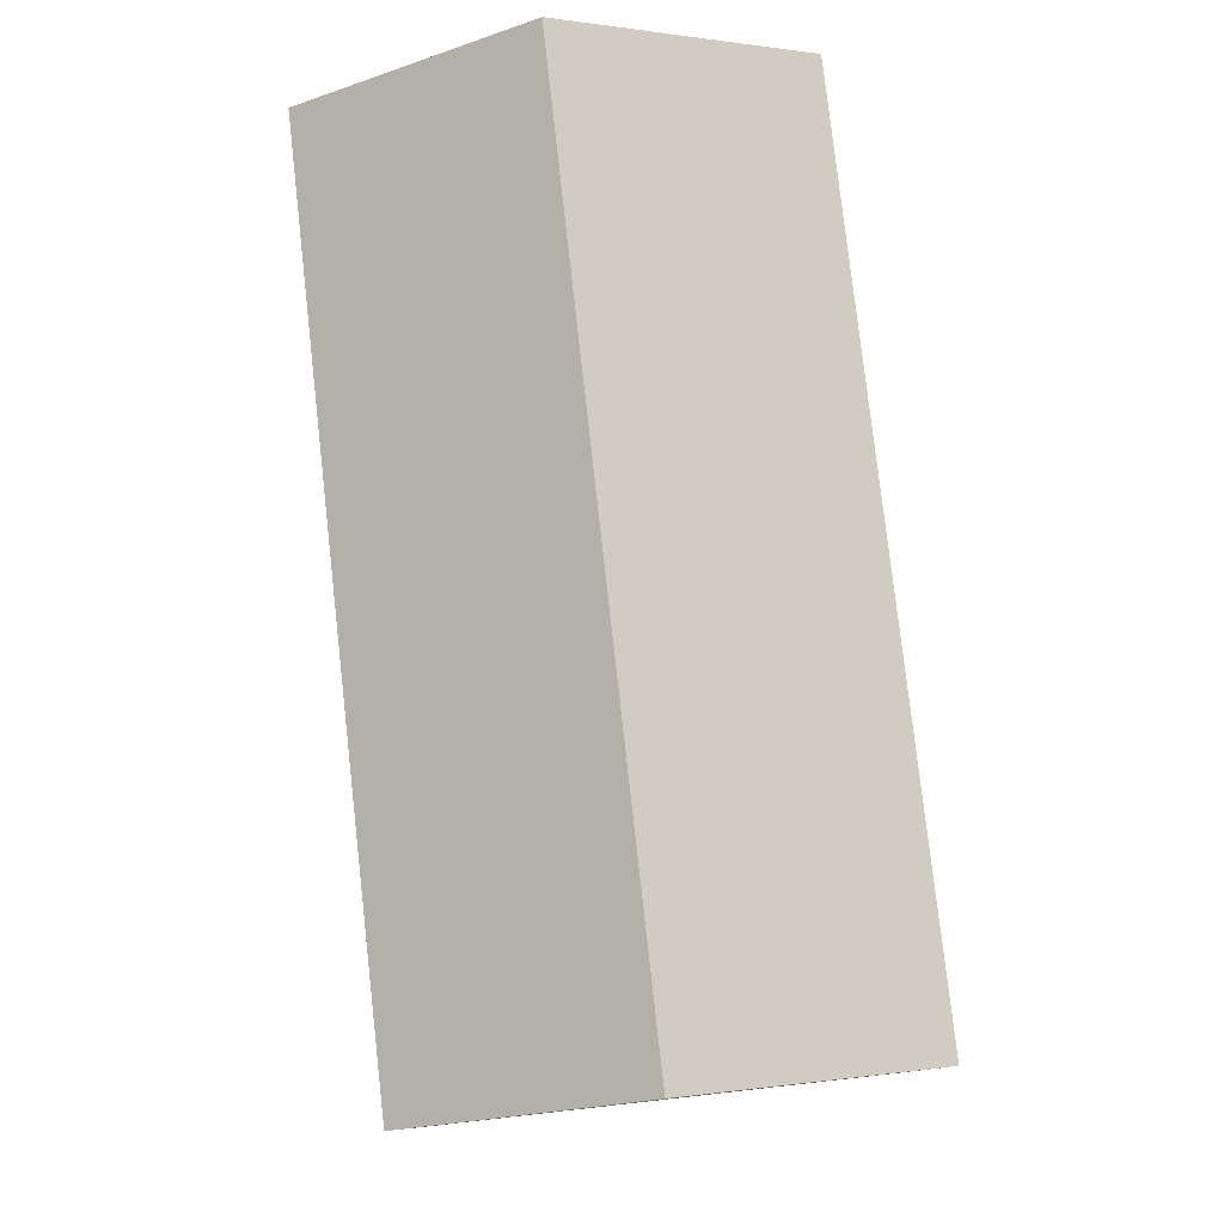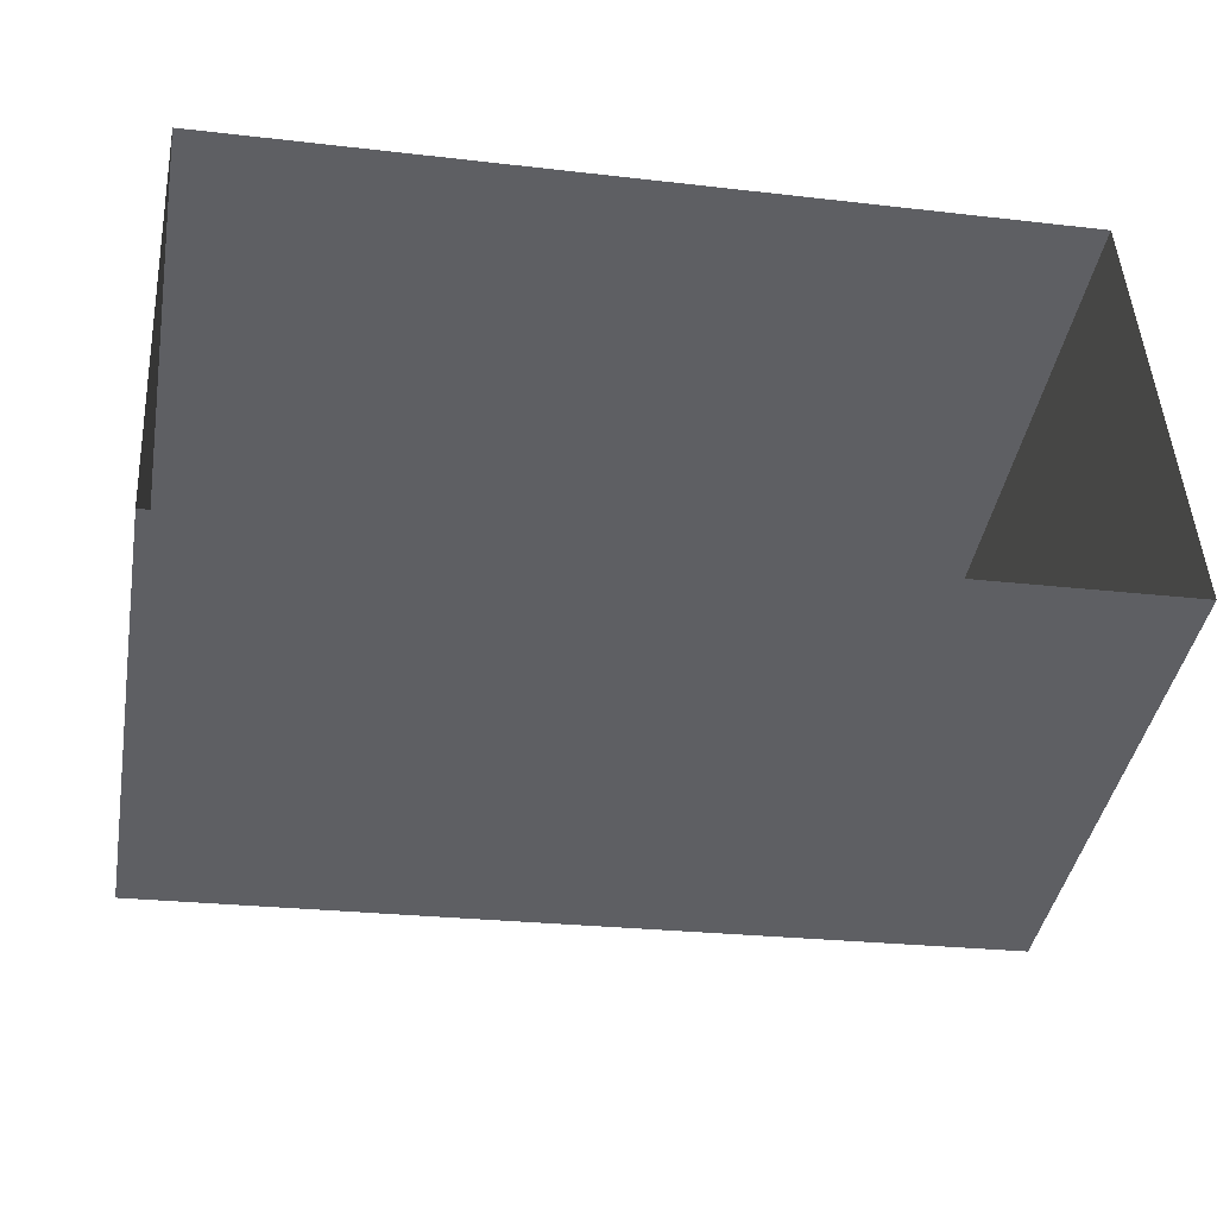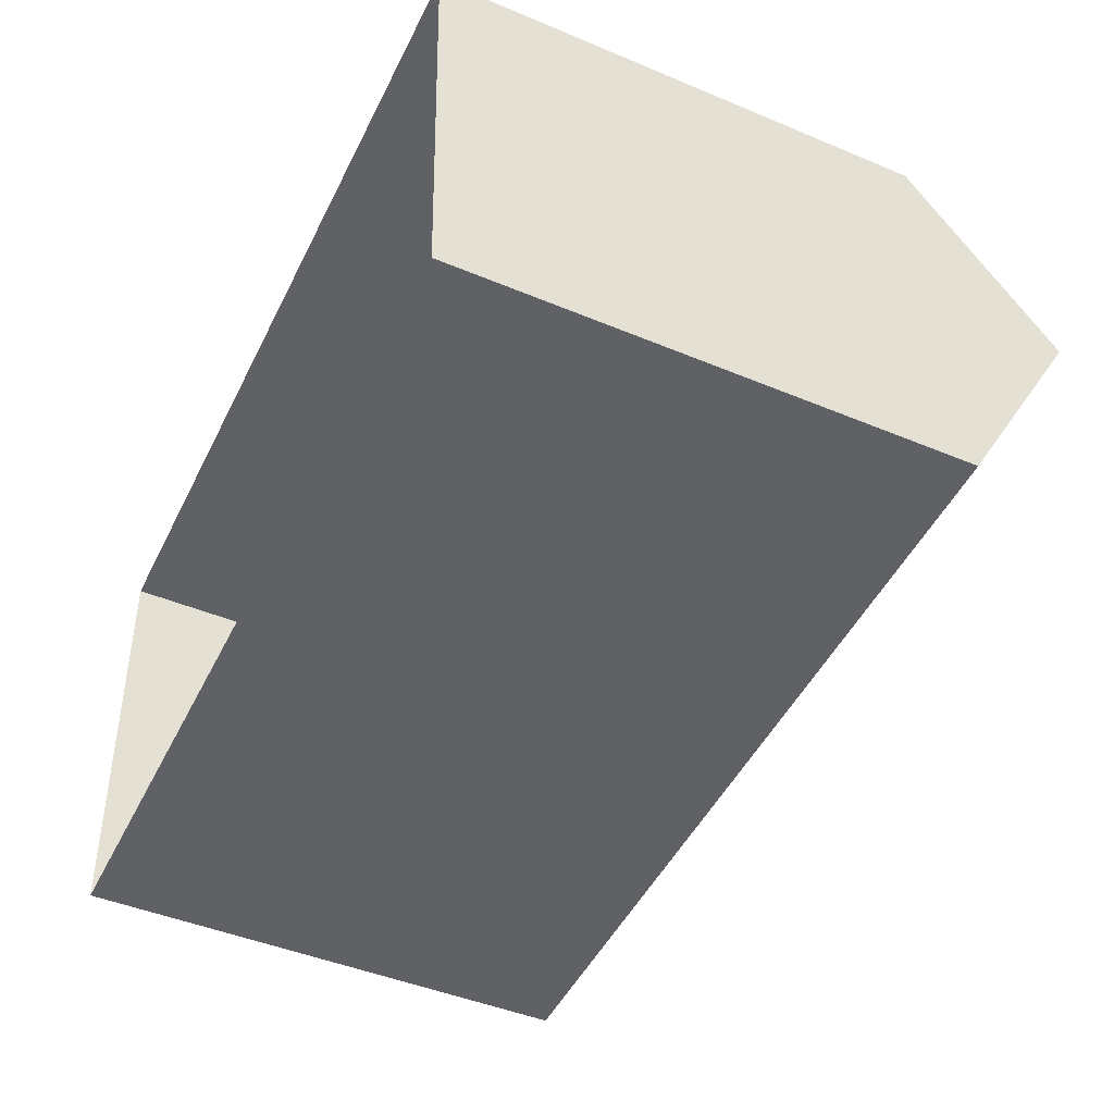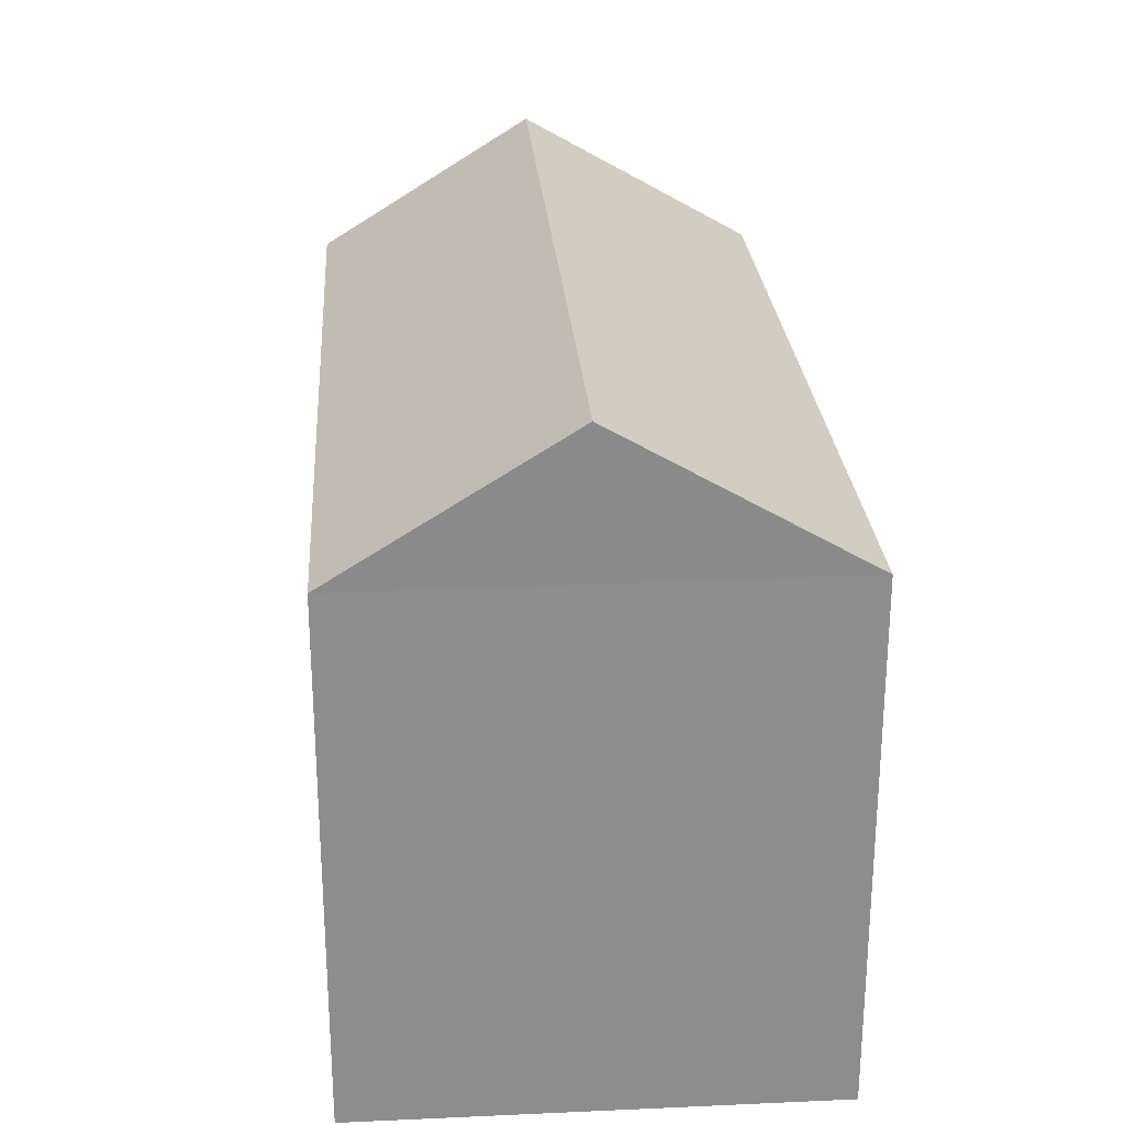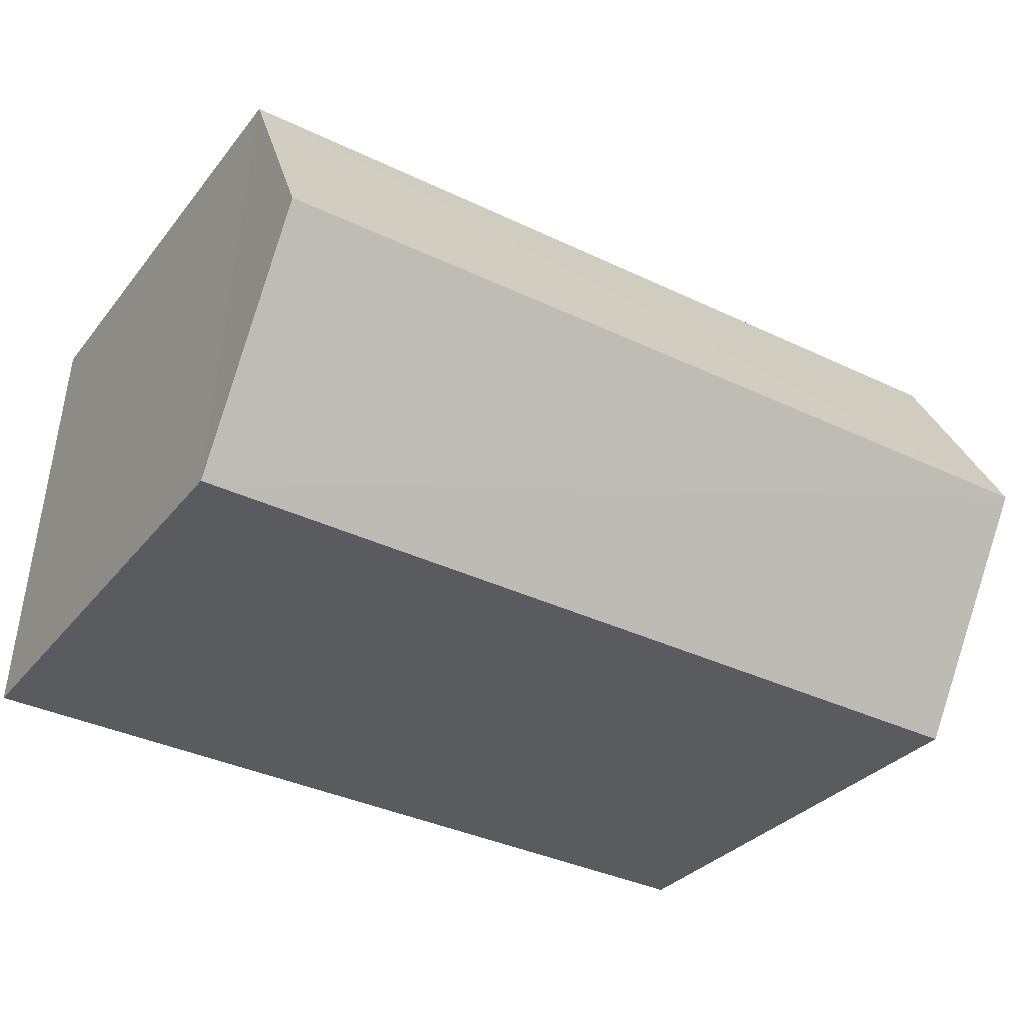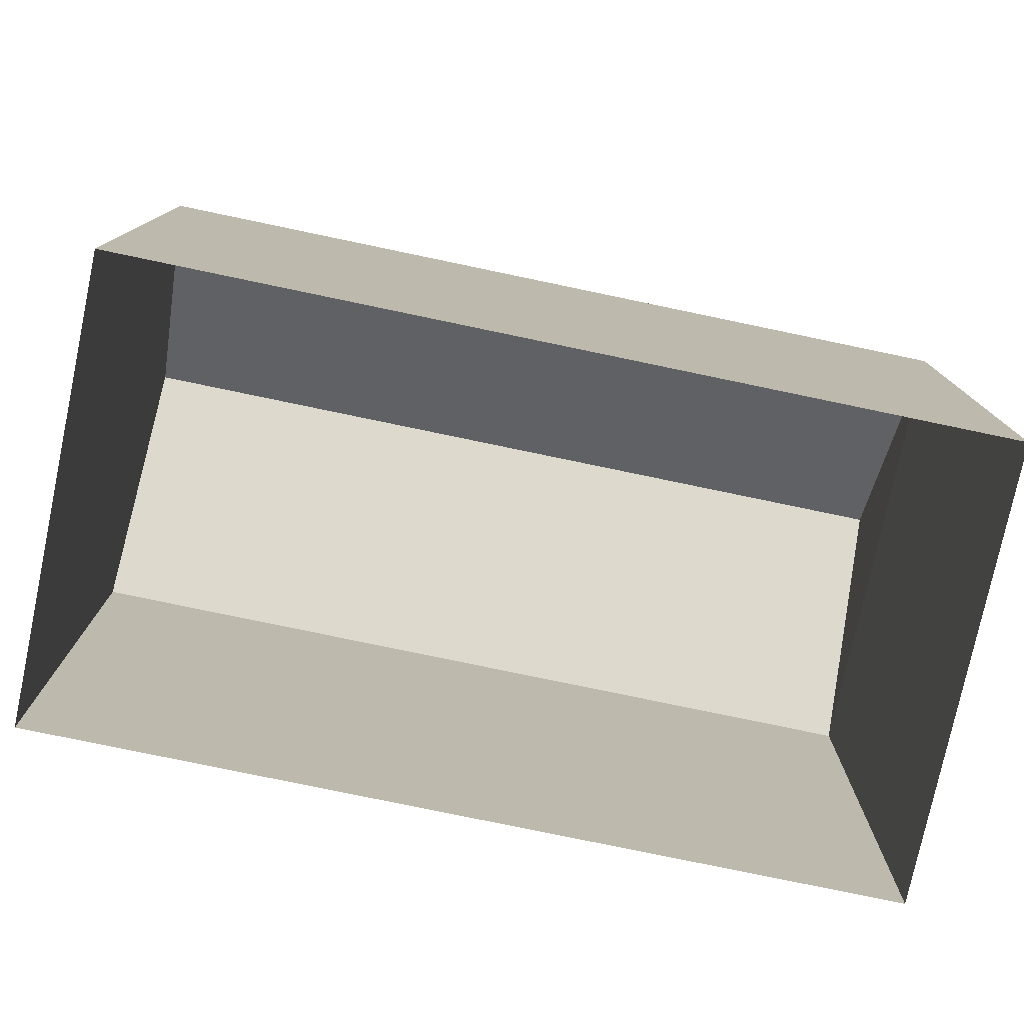
<metadata>
{"format":"obj","ext":"obj","renderer":"f3d","projection":"perspective","resolution":1024,"background":"white","views":[{"elev":79.2,"azim":-99.4,"up":"+Z"},{"elev":-41.8,"azim":169.8,"up":"+Y"},{"elev":-45.3,"azim":-115.8,"up":"+Y"},{"elev":25.7,"azim":-97.1,"up":"+Z"},{"elev":-31.5,"azim":-31.3,"up":"+Y"},{"elev":-77.8,"azim":165.1,"up":"+Z"}]}
</metadata>
<code>
v -3.719e+05 -1.04e+05 31.82
v -3.719e+05 -1.04e+05 31.82
v -3.719e+05 -1.04e+05 31.82
v -3.719e+05 -1.04e+05 31.82
v -3.719e+05 -1.04e+05 39.8
v -3.719e+05 -1.04e+05 38.12
v -3.719e+05 -1.04e+05 39.8
v -3.719e+05 -1.04e+05 38.12
v -3.719e+05 -1.04e+05 38.12
v -3.719e+05 -1.04e+05 38.12
f 1 2 3
f 1 4 2
f 5 6 7
f 5 8 6
f 9 10 5
f 7 9 5
f 9 3 2
f 10 9 2
f 10 2 8
f 10 8 5
f 2 4 8
f 6 1 9
f 6 9 7
f 1 3 9
f 6 4 1
f 6 8 4

</code>
